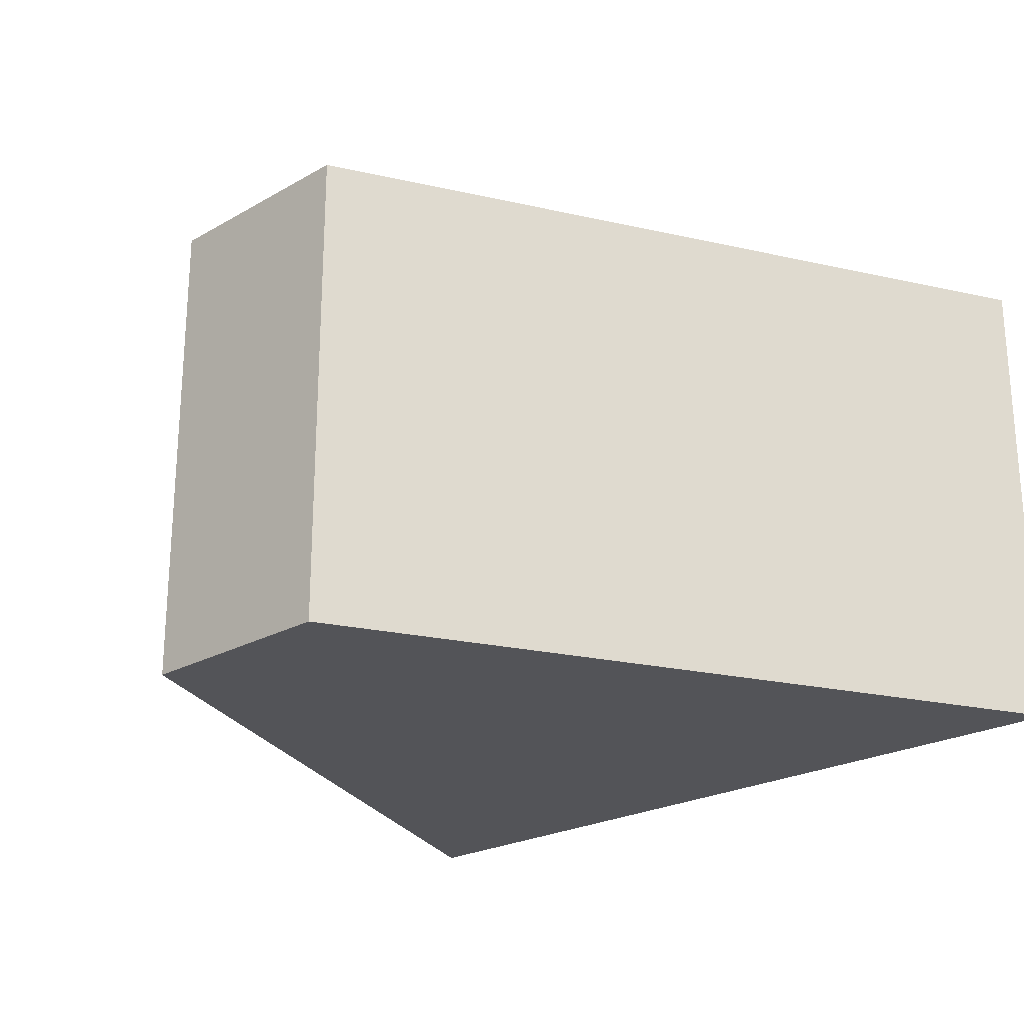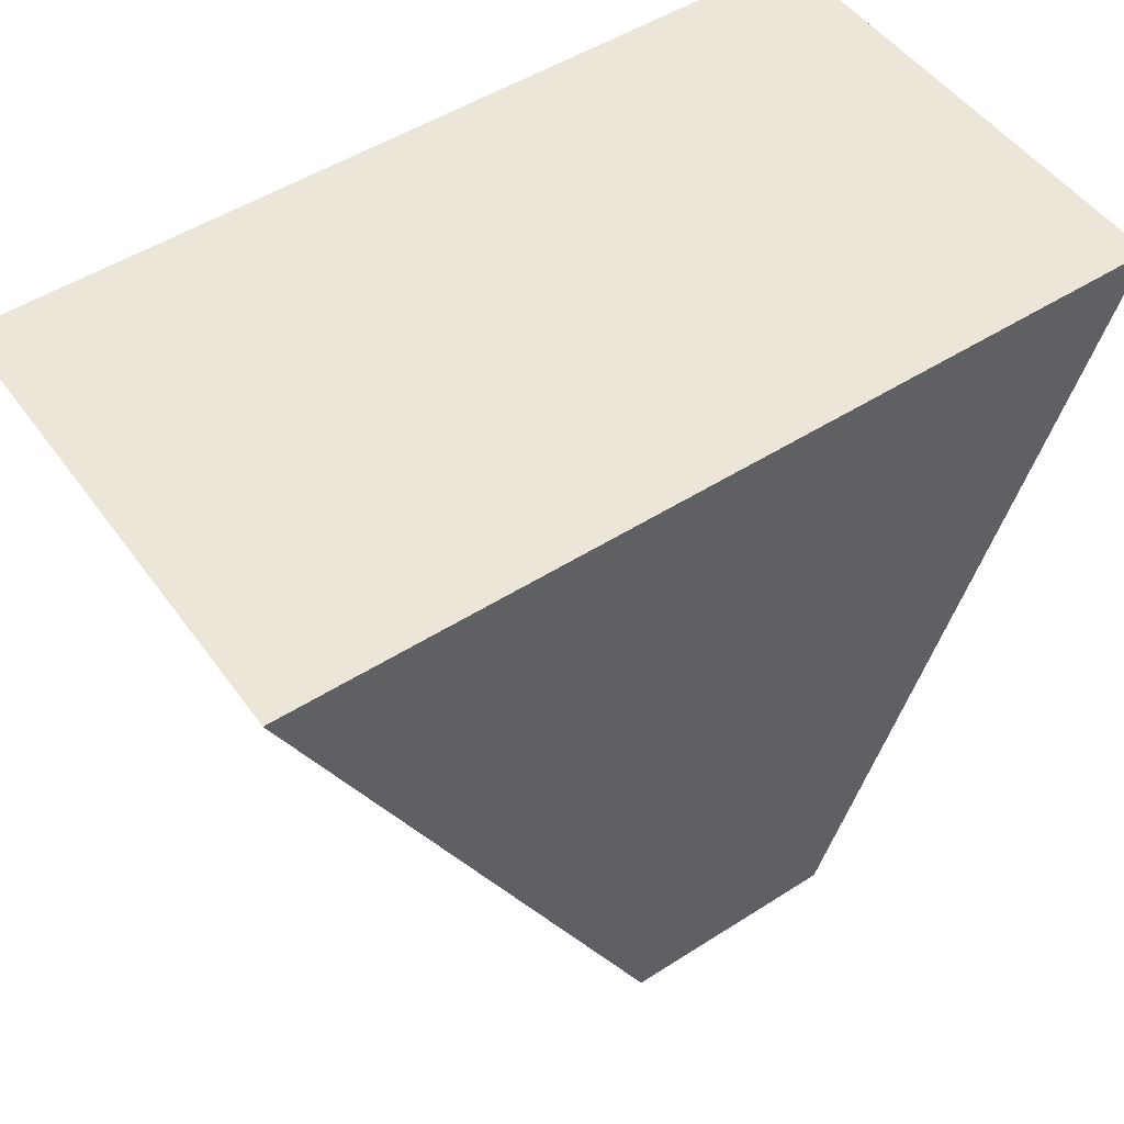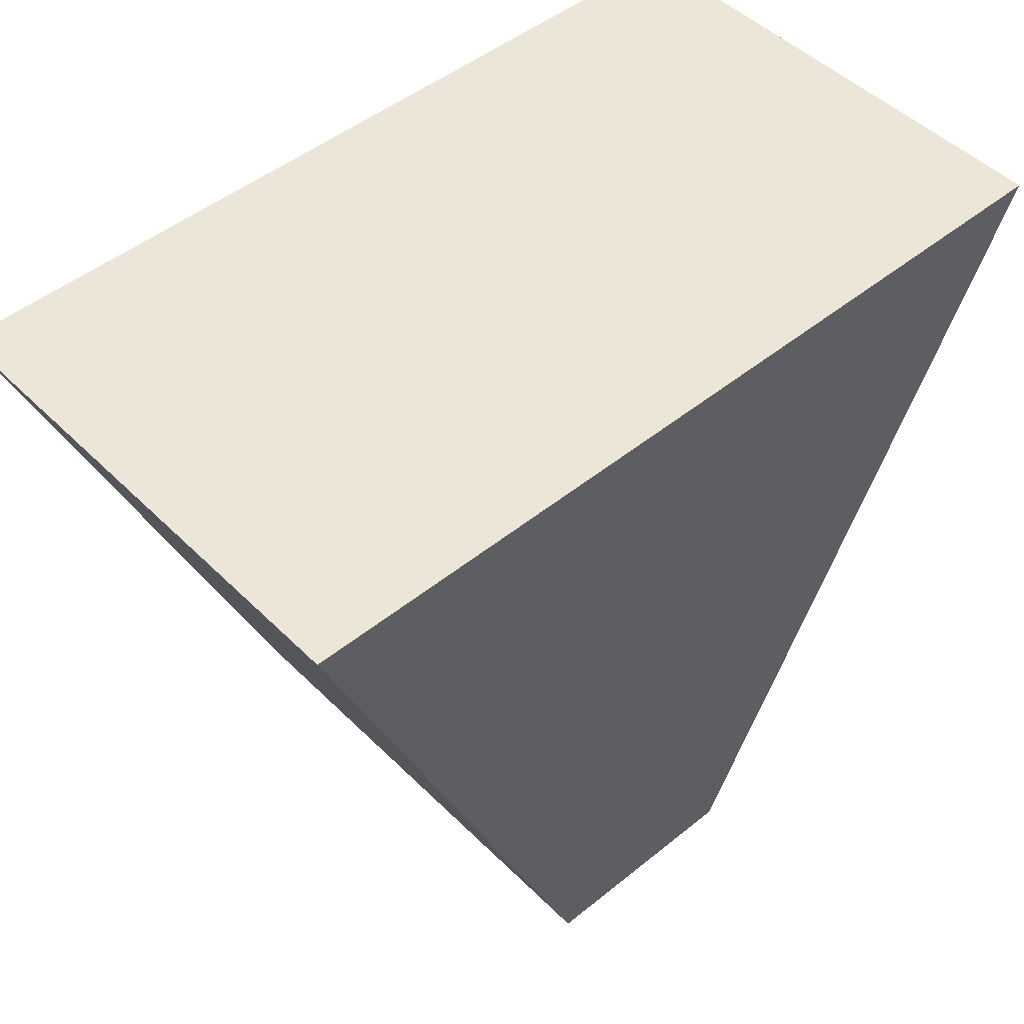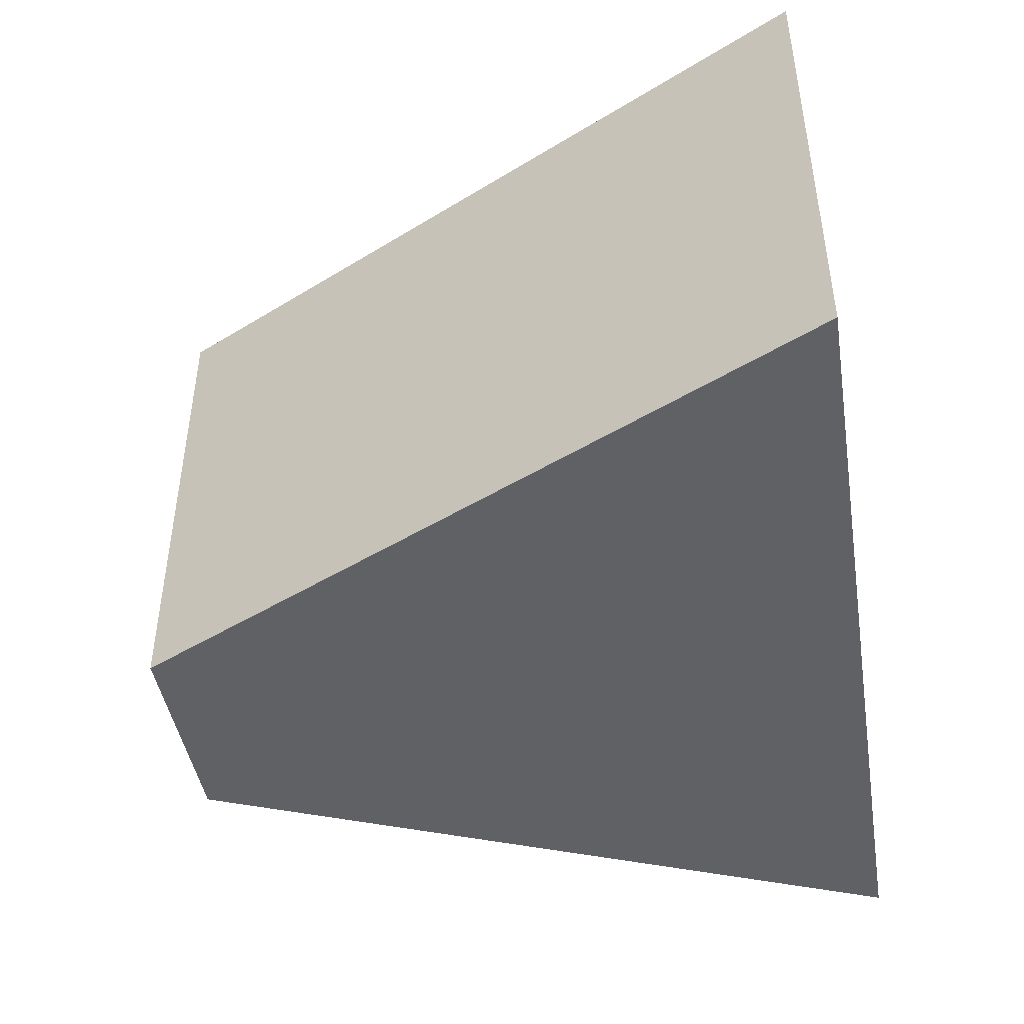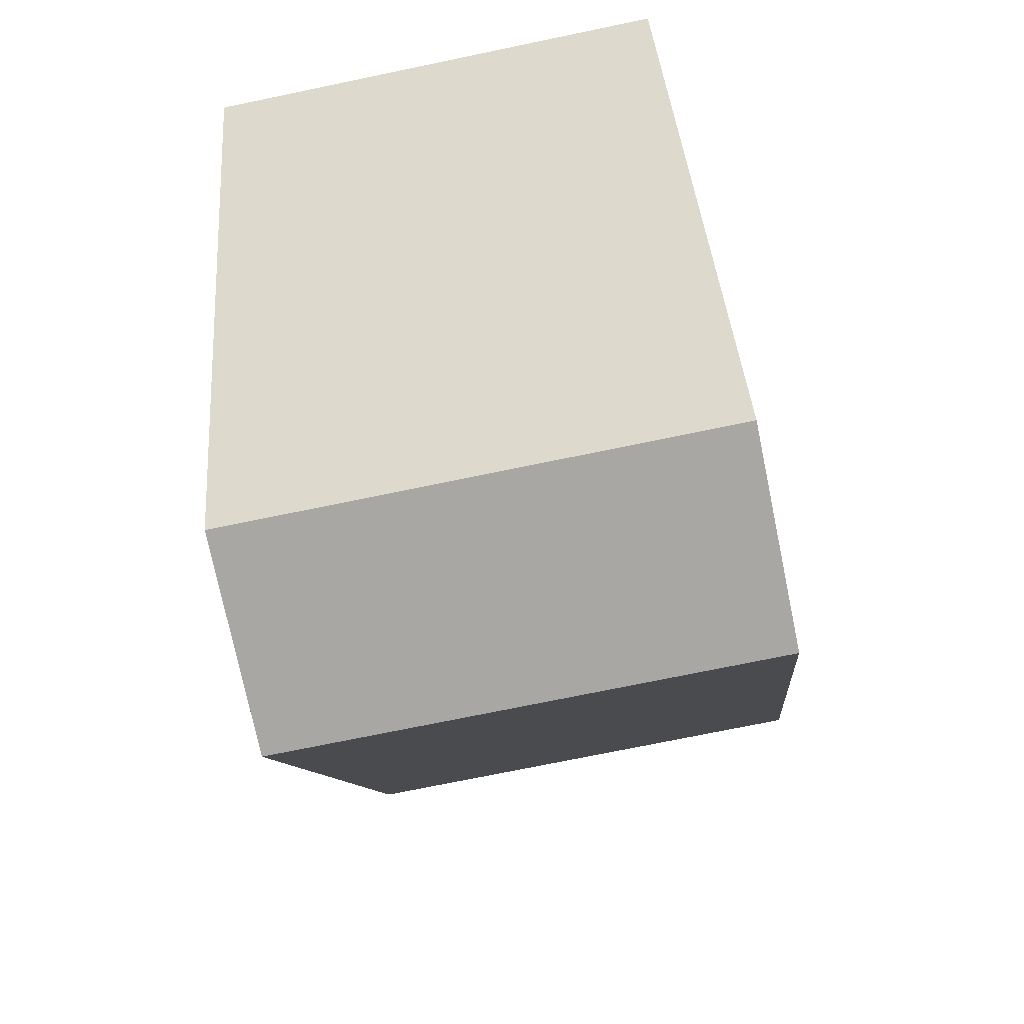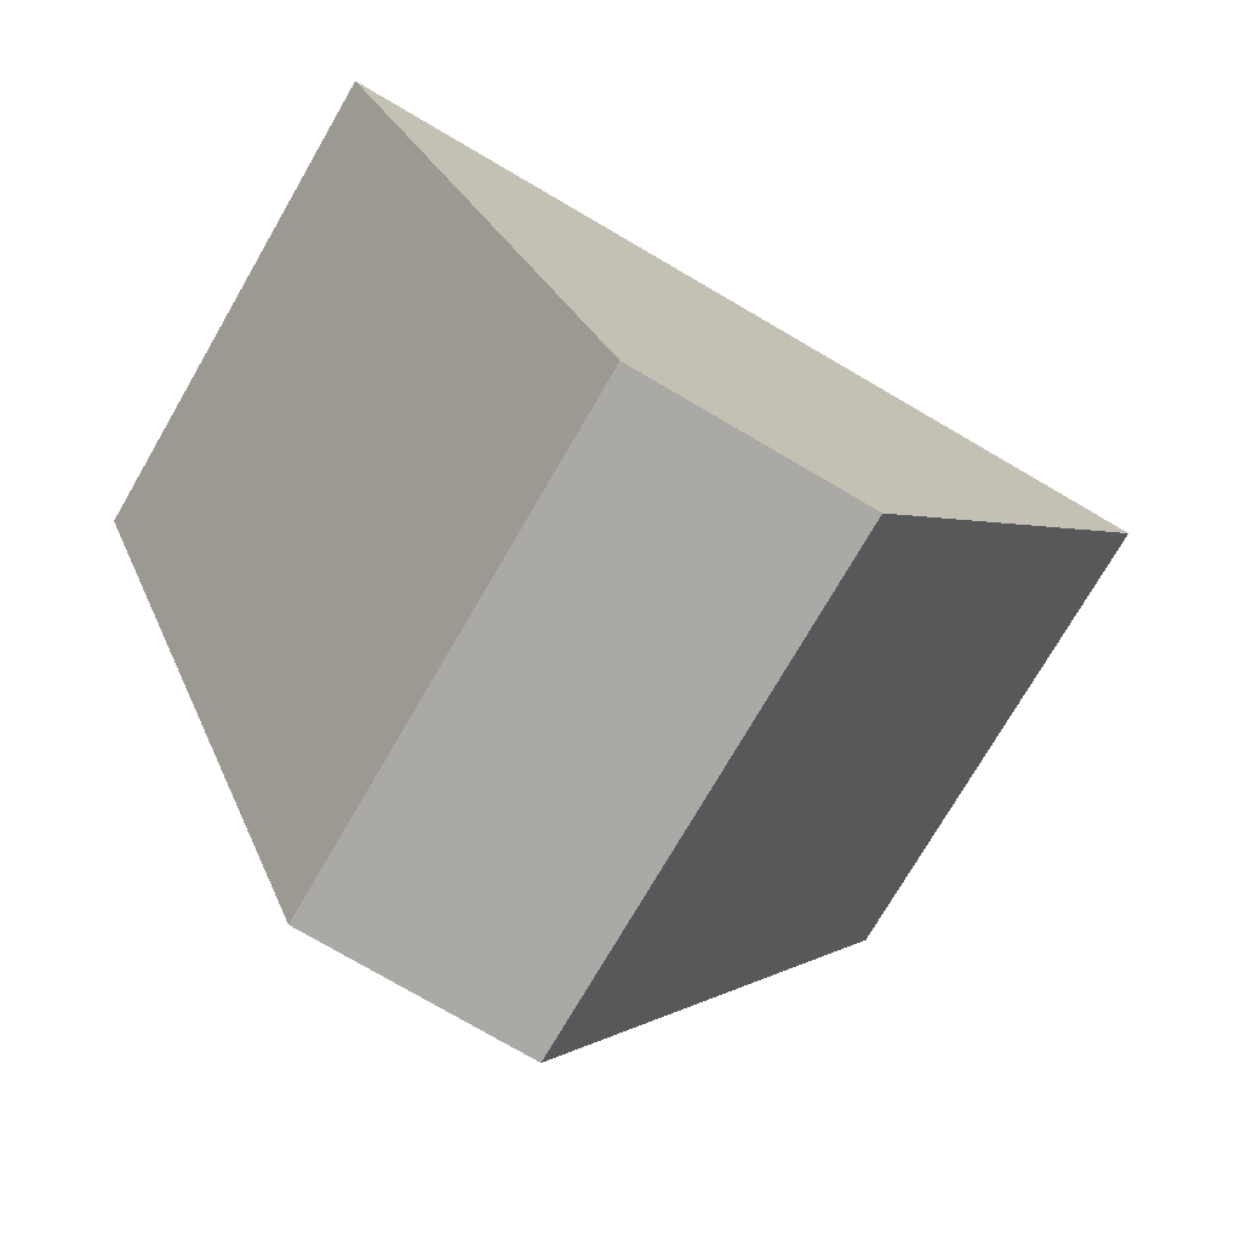
<metadata>
{"format":"obj","ext":"obj","renderer":"f3d","projection":"perspective","resolution":1024,"background":"white","views":[{"elev":-23.4,"azim":-137.7,"up":"+Y"},{"elev":50.0,"azim":-34.5,"up":"+Z"},{"elev":48.8,"azim":137.5,"up":"+Z"},{"elev":-45.4,"azim":-81.6,"up":"+Y"},{"elev":-73.1,"azim":101.7,"up":"+Z"},{"elev":-75.0,"azim":149.8,"up":"+Z"}]}
</metadata>
<code>
v  1.985 1.696 -2.417
v  0 1.696 1.039e-16
v  2.98 1.696 0.039
v  1.236 1.696 -2.435
v  0 0 0
v  2.98 -2.388e-18 0.039
v  1.985 1.48e-16 -2.417
v  1.236 1.491e-16 -2.435
g defaultobject
f 1 2 3
f 2 1 4
f 5 3 2
f 3 5 6
f 6 1 3
f 1 6 7
f 7 4 1
f 4 7 8
f 8 2 4
f 2 8 5
f 8 6 5
f 6 8 7

</code>
